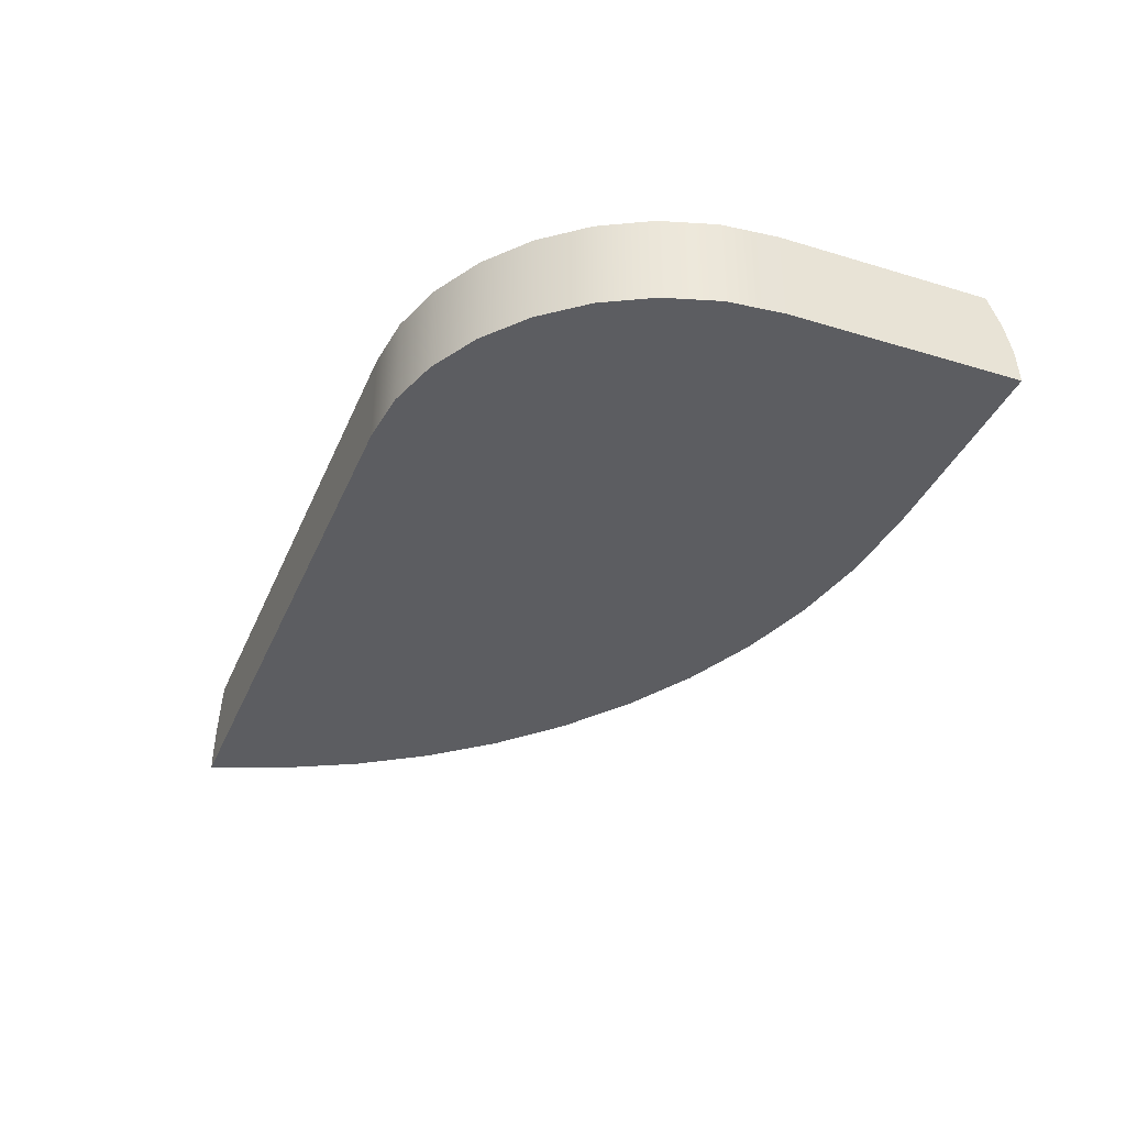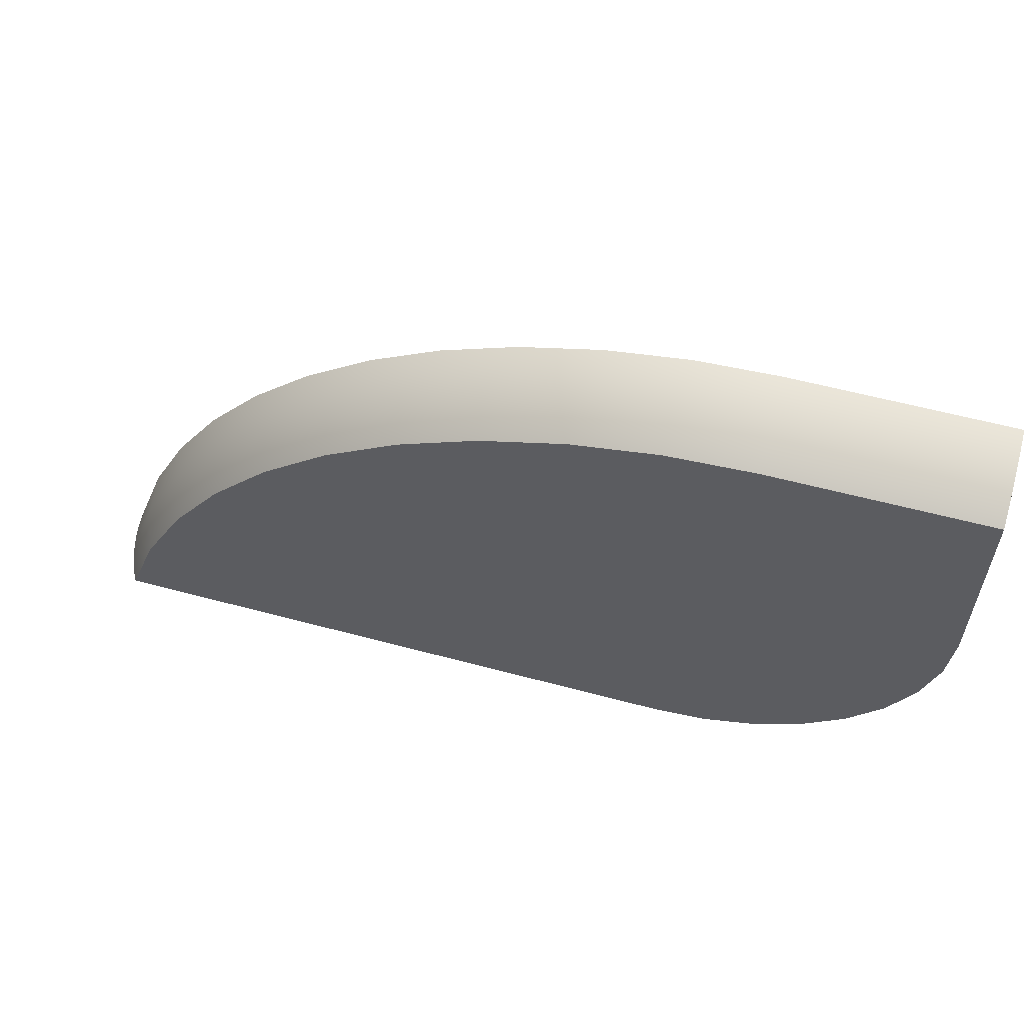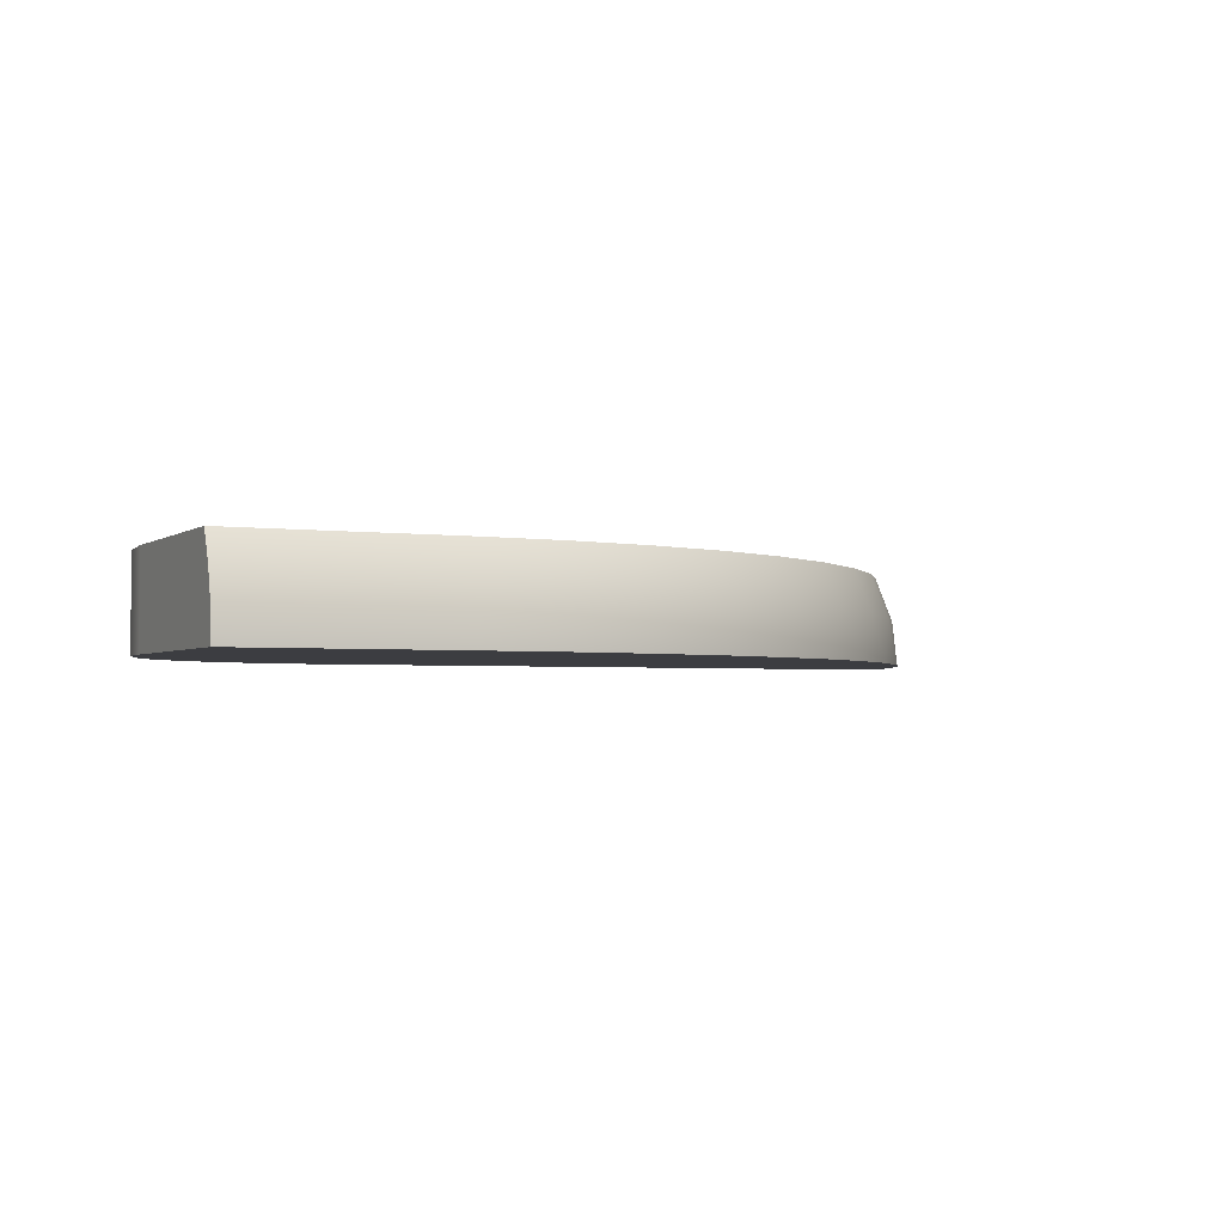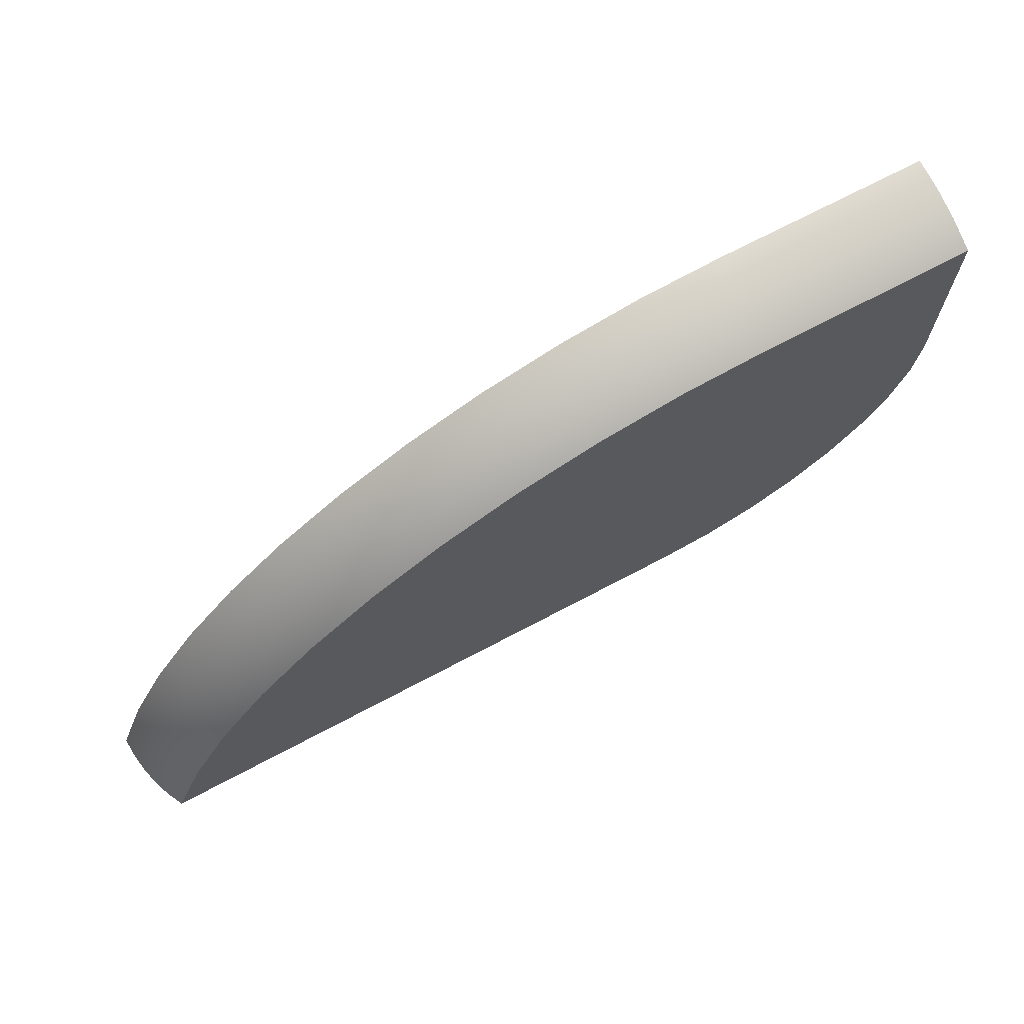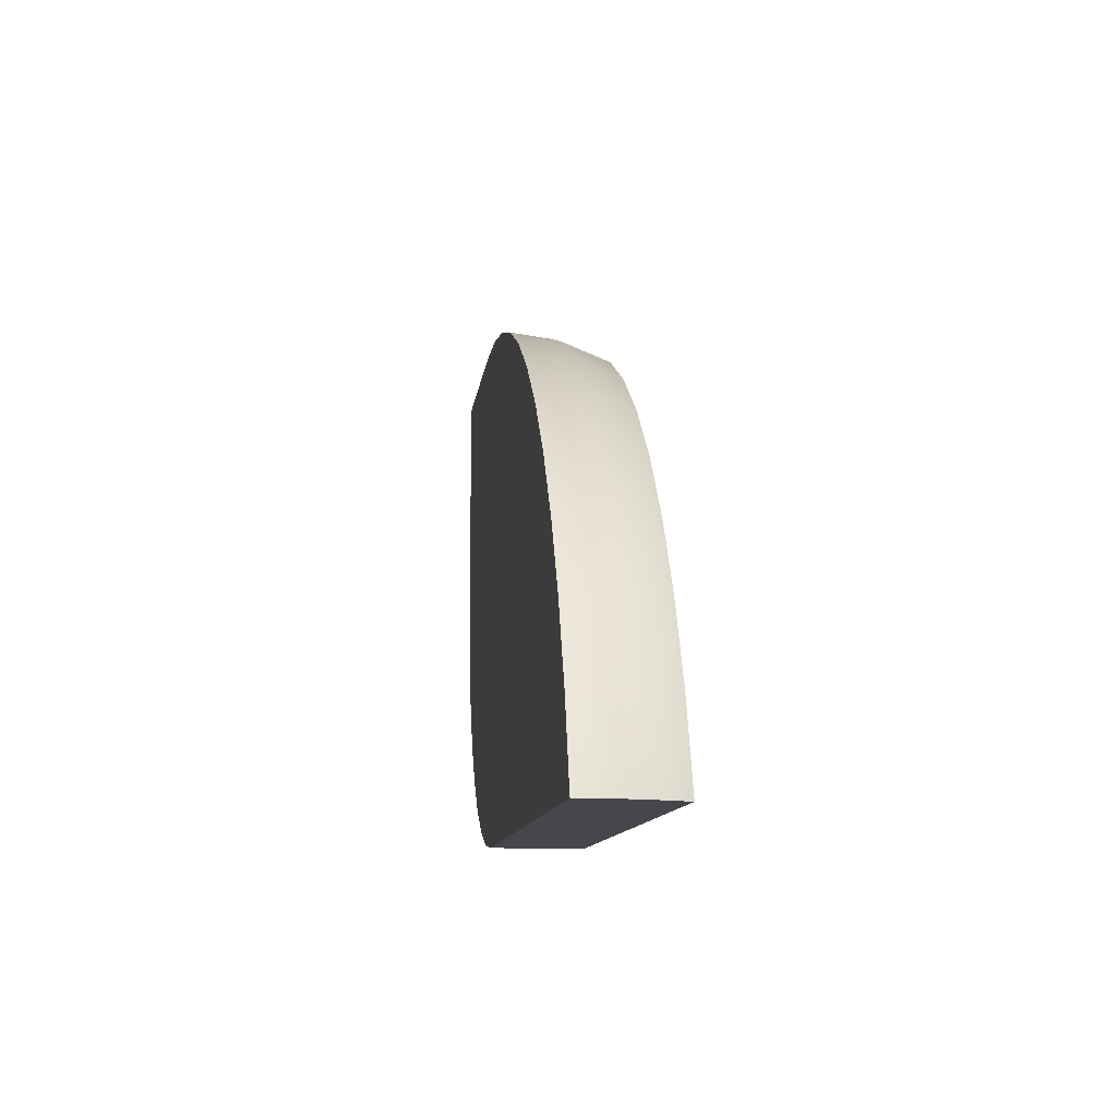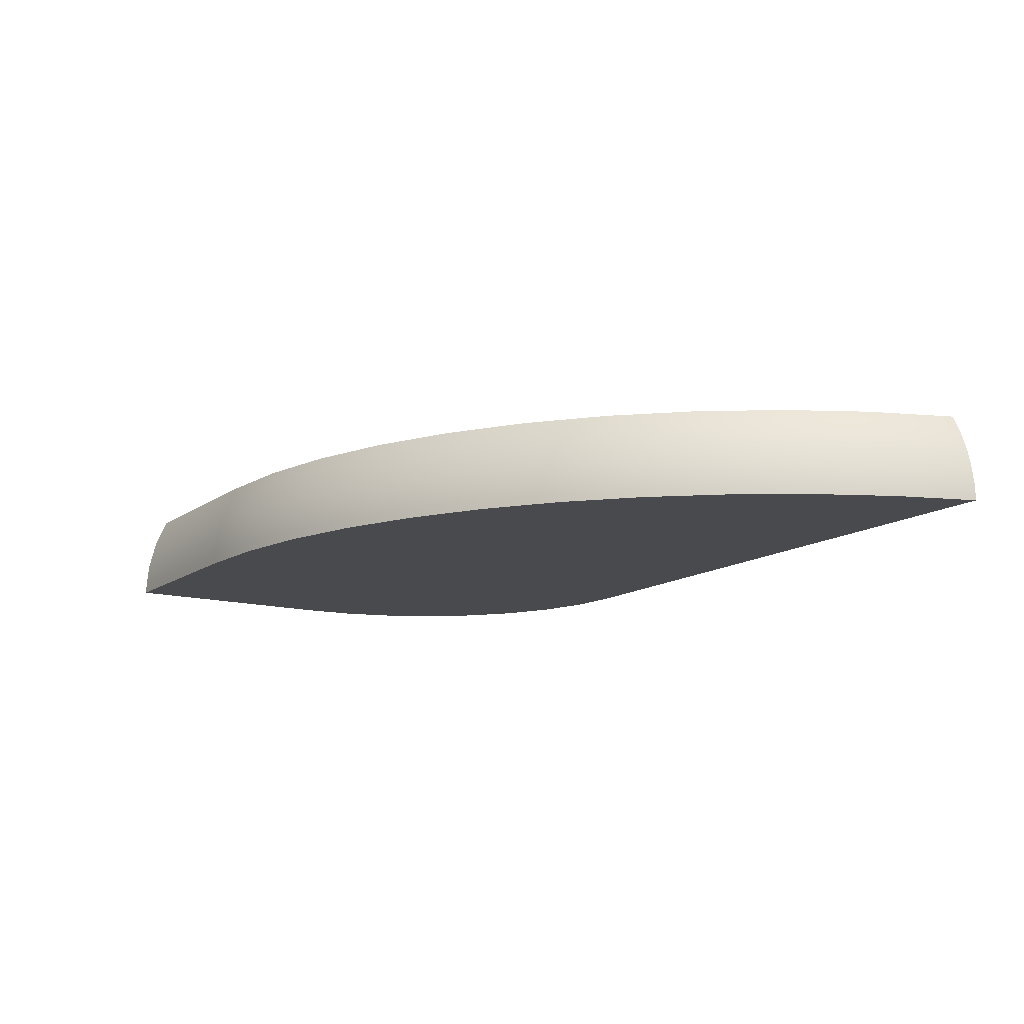
<metadata>
{"format":"obj","ext":"obj","renderer":"f3d","projection":"perspective","resolution":1024,"background":"white","views":[{"elev":-36.8,"azim":-111.4,"up":"+Y"},{"elev":57.5,"azim":-164.4,"up":"+Z"},{"elev":-2.7,"azim":-25.6,"up":"+Y"},{"elev":69.8,"azim":152.0,"up":"+Z"},{"elev":-10.7,"azim":83.2,"up":"+Z"},{"elev":-13.4,"azim":57.3,"up":"+Y"}]}
</metadata>
<code>
g Shoulder-Right-Middle
v 40 3 11.2
v 38.34 3 11.36
v 36.75 3 11.85
v 35.28 3 12.63
v 33.99 3 13.69
v 32.93 3 14.98
v 32.15 3 16.45
v 31.66 3 18.04
v 31.5 3 19.7
v 31.5 5.8 19.7
v 31.66 5.8 18.04
v 32.15 5.8 16.45
v 32.93 5.8 14.98
v 33.99 5.8 13.69
v 35.28 5.8 12.63
v 36.75 5.8 11.85
v 38.34 5.8 11.36
v 40 5.8 11.2
v 31.5 3 26.7
v 31.5 3.967 26.62
v 31.5 4.908 26.39
v 31.5 5.8 26.01
v 38 5.8 26.01
v 40.68 5.8 25.84
v 43.32 5.8 25.33
v 45.87 5.8 24.5
v 48.29 5.8 23.35
v 50.56 5.8 21.91
v 52.62 5.8 20.2
v 54.46 5.8 18.23
v 56.03 5.8 16.06
v 57.31 5.8 13.7
v 58.29 5.8 11.2
v 58.29 5.8 11.2
v 59.02 3 11.2
v 58.13 3 13.58
v 56.97 3 15.84
v 55.56 3 17.95
v 53.92 3 19.89
v 52.06 3 21.62
v 50.01 3 23.13
v 47.81 3 24.39
v 45.47 3 25.39
v 43.04 3 26.12
v 40.54 3 26.55
v 38 3 26.7
v 58.56 5.251 11.2
v 58.76 4.706 11.2
v 58.9 4.148 11.2
v 58.76 4.691 11.2
v 58.99 3.575 11.2
v 58.99 3.522 11.2
v 38 4.908 26.39
v 38 3.967 26.62
v 57.86 4.442 13.74
v 56.56 4.442 16.18
v 54.95 4.442 18.44
v 53.07 4.442 20.48
v 50.95 4.442 22.26
v 48.62 4.442 23.76
v 46.12 4.442 24.96
v 43.49 4.442 25.82
v 40.76 4.442 26.35
f 18 1 17
f 17 1 2
f 17 2 16
f 16 2 3
f 16 3 15
f 15 3 4
f 15 4 14
f 14 4 5
f 14 5 13
f 13 5 6
f 13 6 12
f 12 6 7
f 12 7 11
f 11 7 8
f 11 8 10
f 10 8 9
f 22 10 21
f 21 10 9
f 21 9 20
f 20 9 19
f 17 16 18
f 18 16 15
f 18 15 14
f 14 13 18
f 18 13 29
f 18 29 30
f 13 12 29
f 29 12 28
f 28 12 11
f 28 11 27
f 27 11 10
f 27 10 26
f 26 10 25
f 25 10 24
f 24 10 23
f 23 10 22
f 30 31 18
f 18 31 32
f 18 32 33
f 33 34 18
f 8 41 9
f 9 41 42
f 9 42 43
f 41 8 40
f 40 8 7
f 40 7 6
f 5 1 6
f 6 1 39
f 6 39 40
f 5 4 1
f 1 4 3
f 1 3 2
f 35 36 1
f 1 36 37
f 1 37 38
f 38 39 1
f 43 44 9
f 9 44 45
f 9 45 46
f 46 19 9
f 33 47 34
f 47 48 50
f 50 48 49
f 49 51 52
f 52 51 35
f 18 50 1
f 1 50 49
f 1 49 52
f 34 47 18
f 18 47 50
f 52 35 1
f 35 51 36
f 36 51 55
f 36 55 37
f 37 55 56
f 37 56 38
f 38 56 57
f 38 57 39
f 39 57 58
f 39 58 40
f 40 58 59
f 40 59 41
f 41 59 60
f 41 60 42
f 42 60 61
f 42 61 43
f 43 61 62
f 43 62 44
f 44 62 63
f 44 63 45
f 45 63 54
f 45 54 46
f 51 49 55
f 55 49 48
f 55 48 47
f 33 32 47
f 47 32 55
f 55 32 56
f 56 32 31
f 56 31 57
f 57 31 30
f 57 30 58
f 58 30 29
f 58 29 59
f 59 29 28
f 59 28 60
f 60 28 27
f 60 27 61
f 61 27 26
f 61 26 62
f 62 26 25
f 62 25 63
f 63 25 24
f 63 24 53
f 53 24 23
f 53 54 63
f 23 22 53
f 53 22 21
f 53 21 20
f 19 46 20
f 20 46 54
f 20 54 53

</code>
